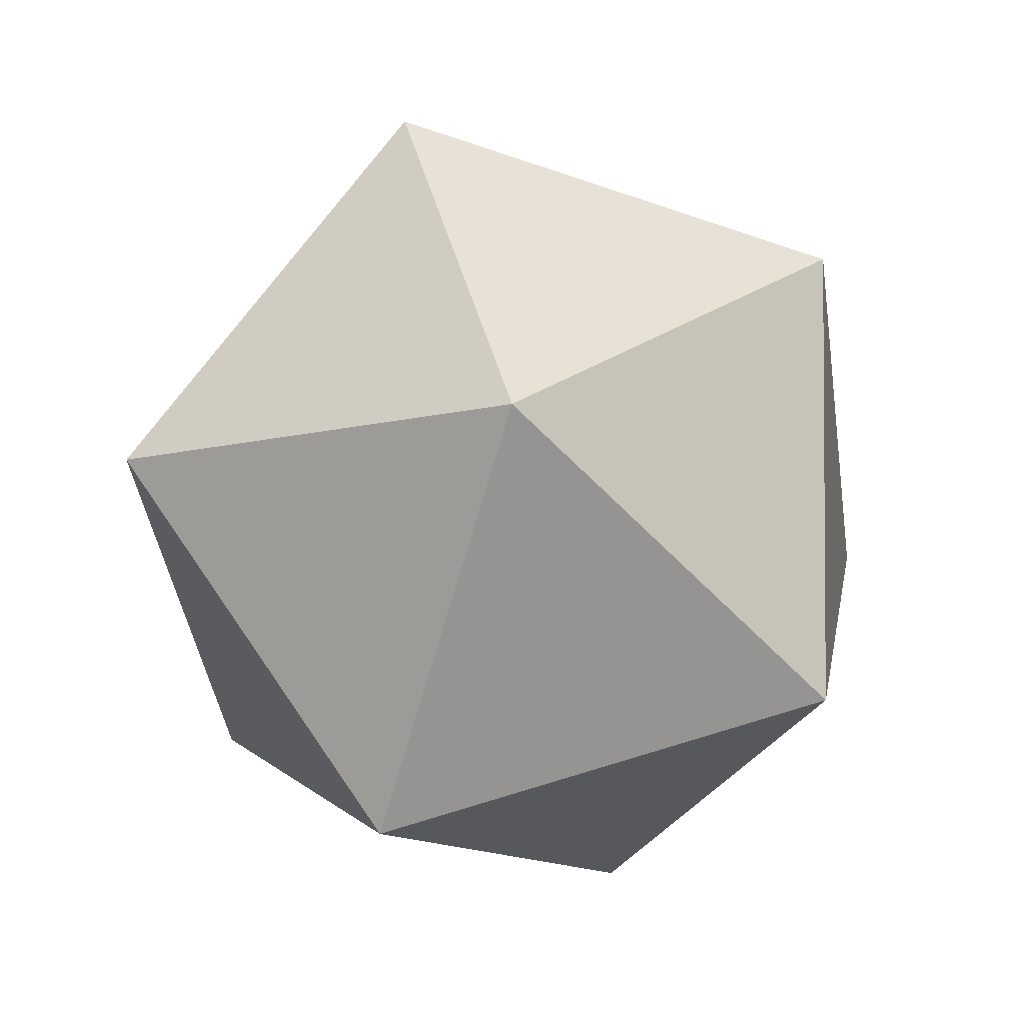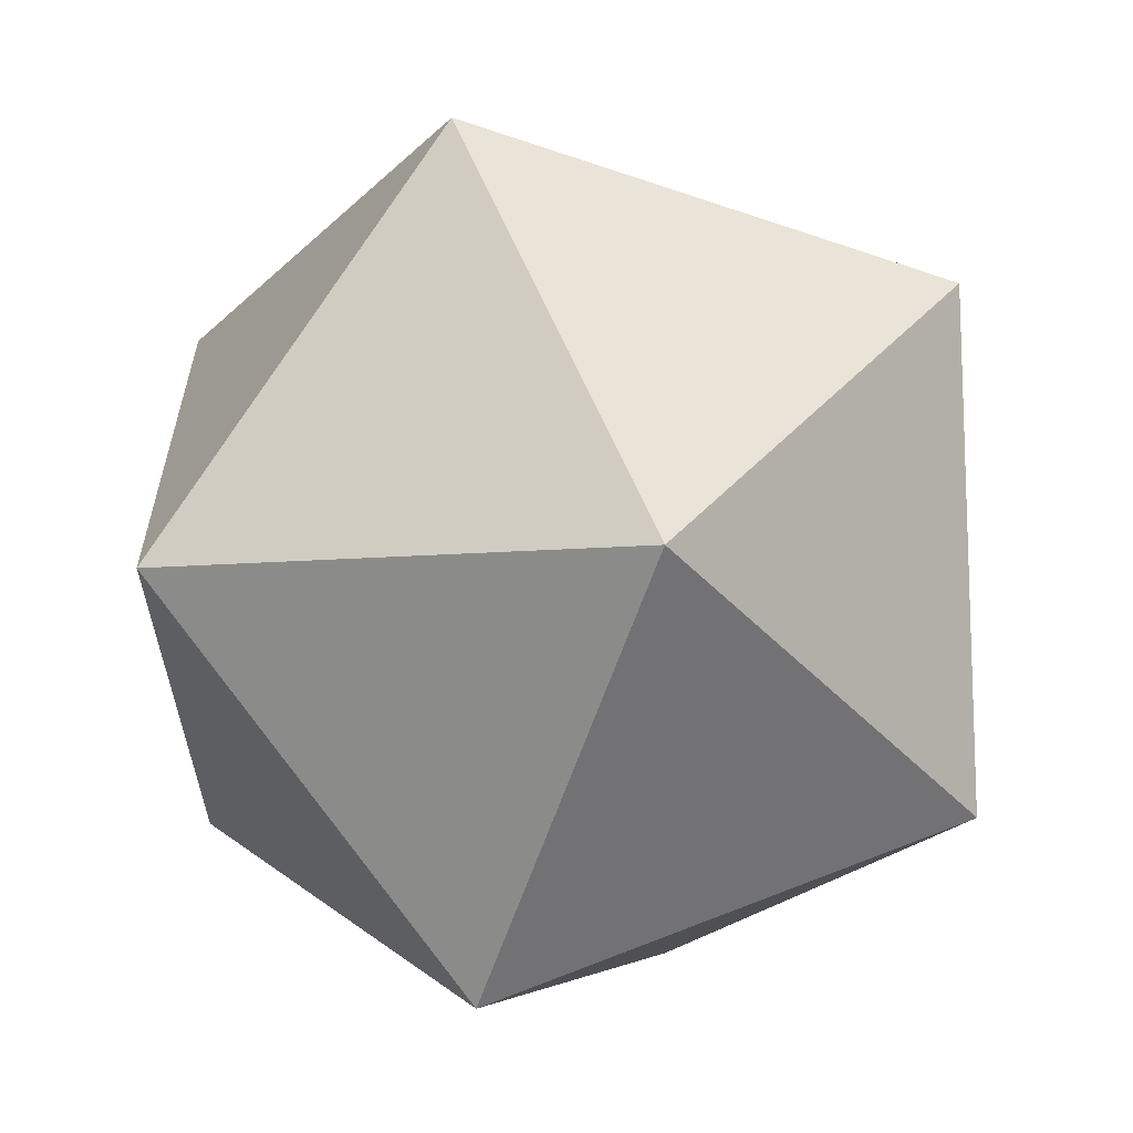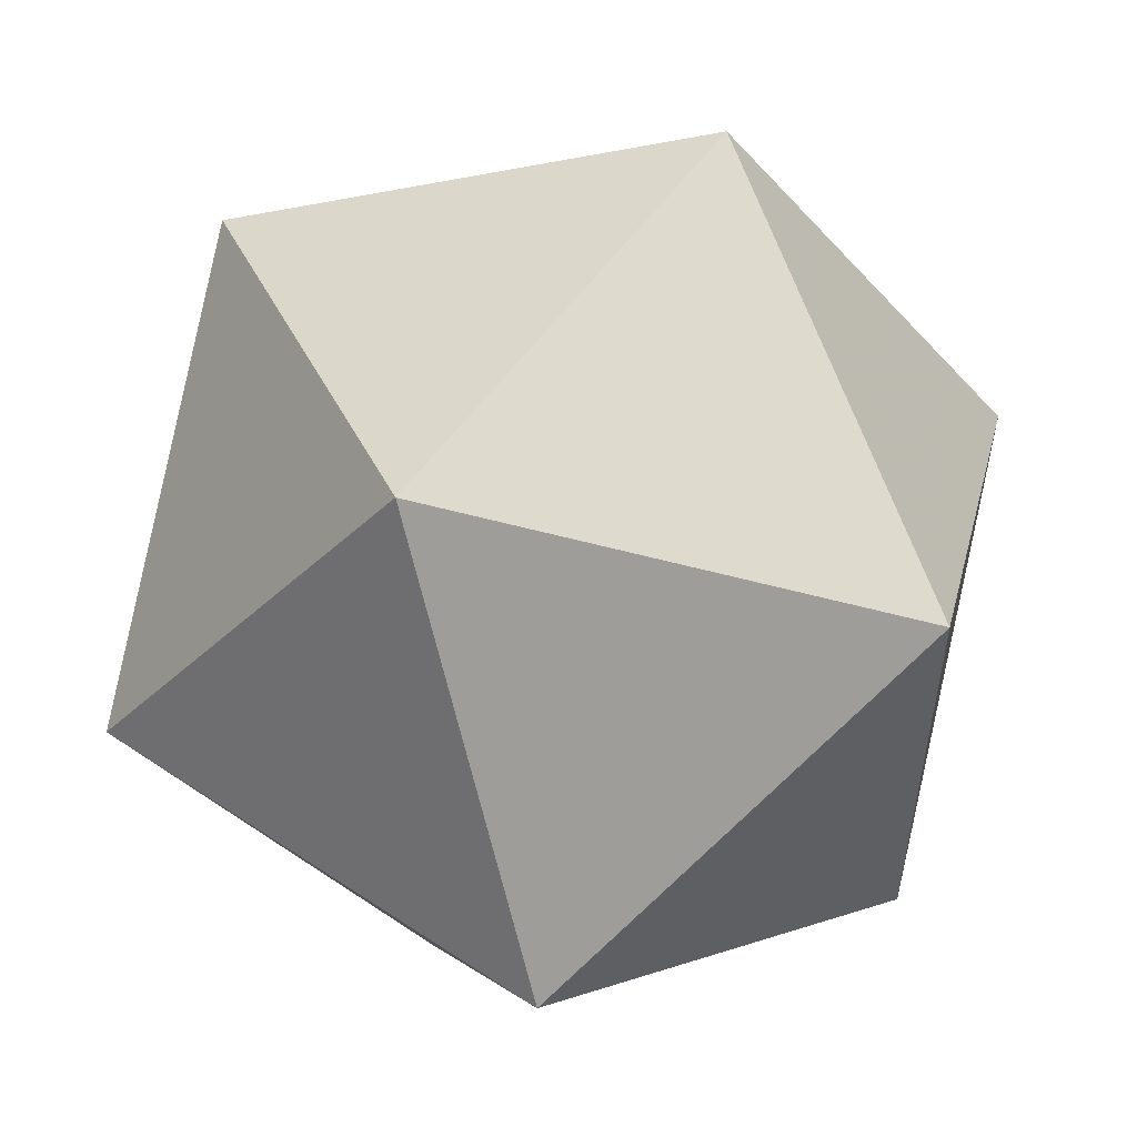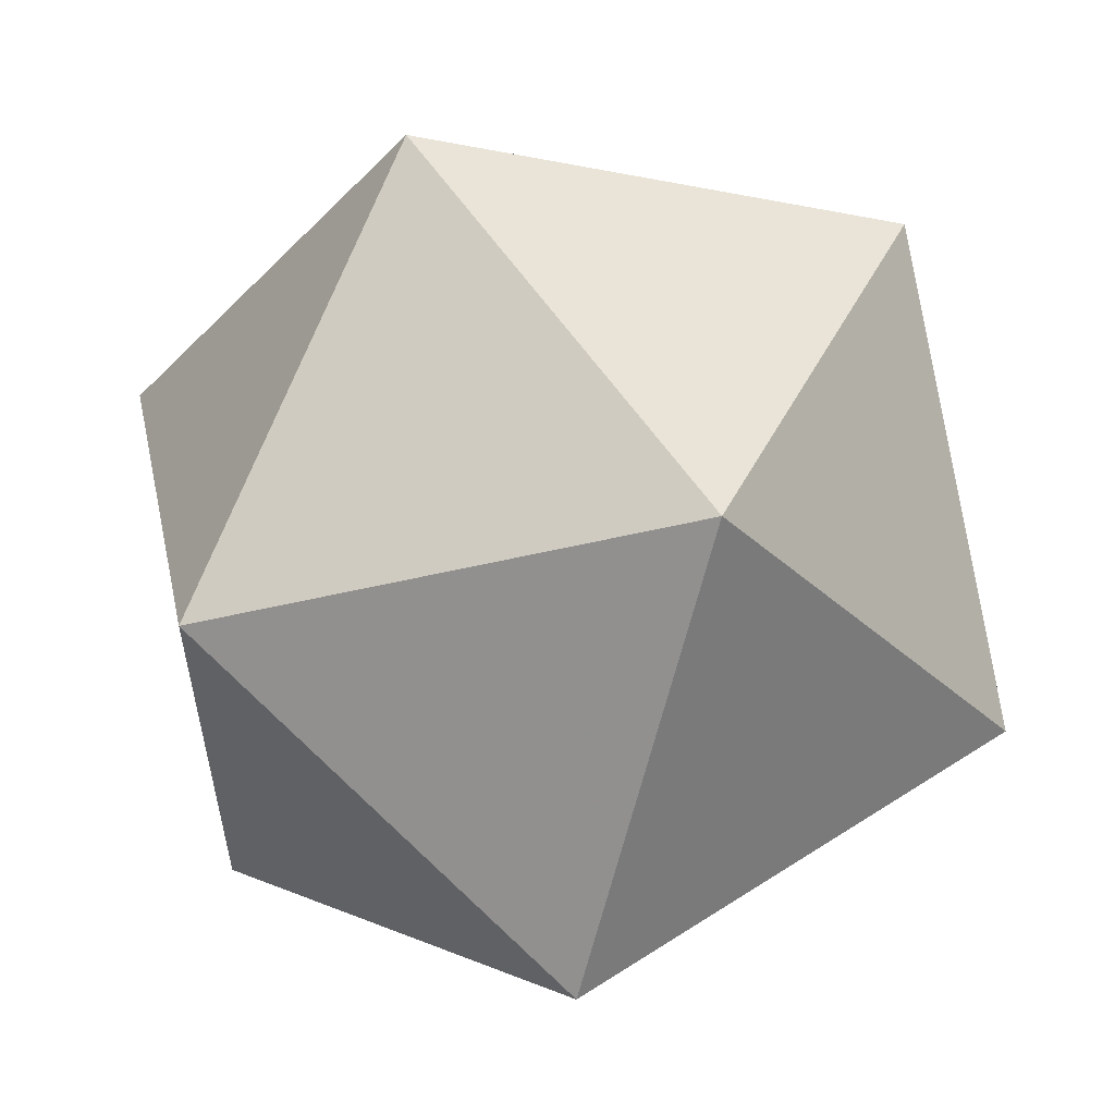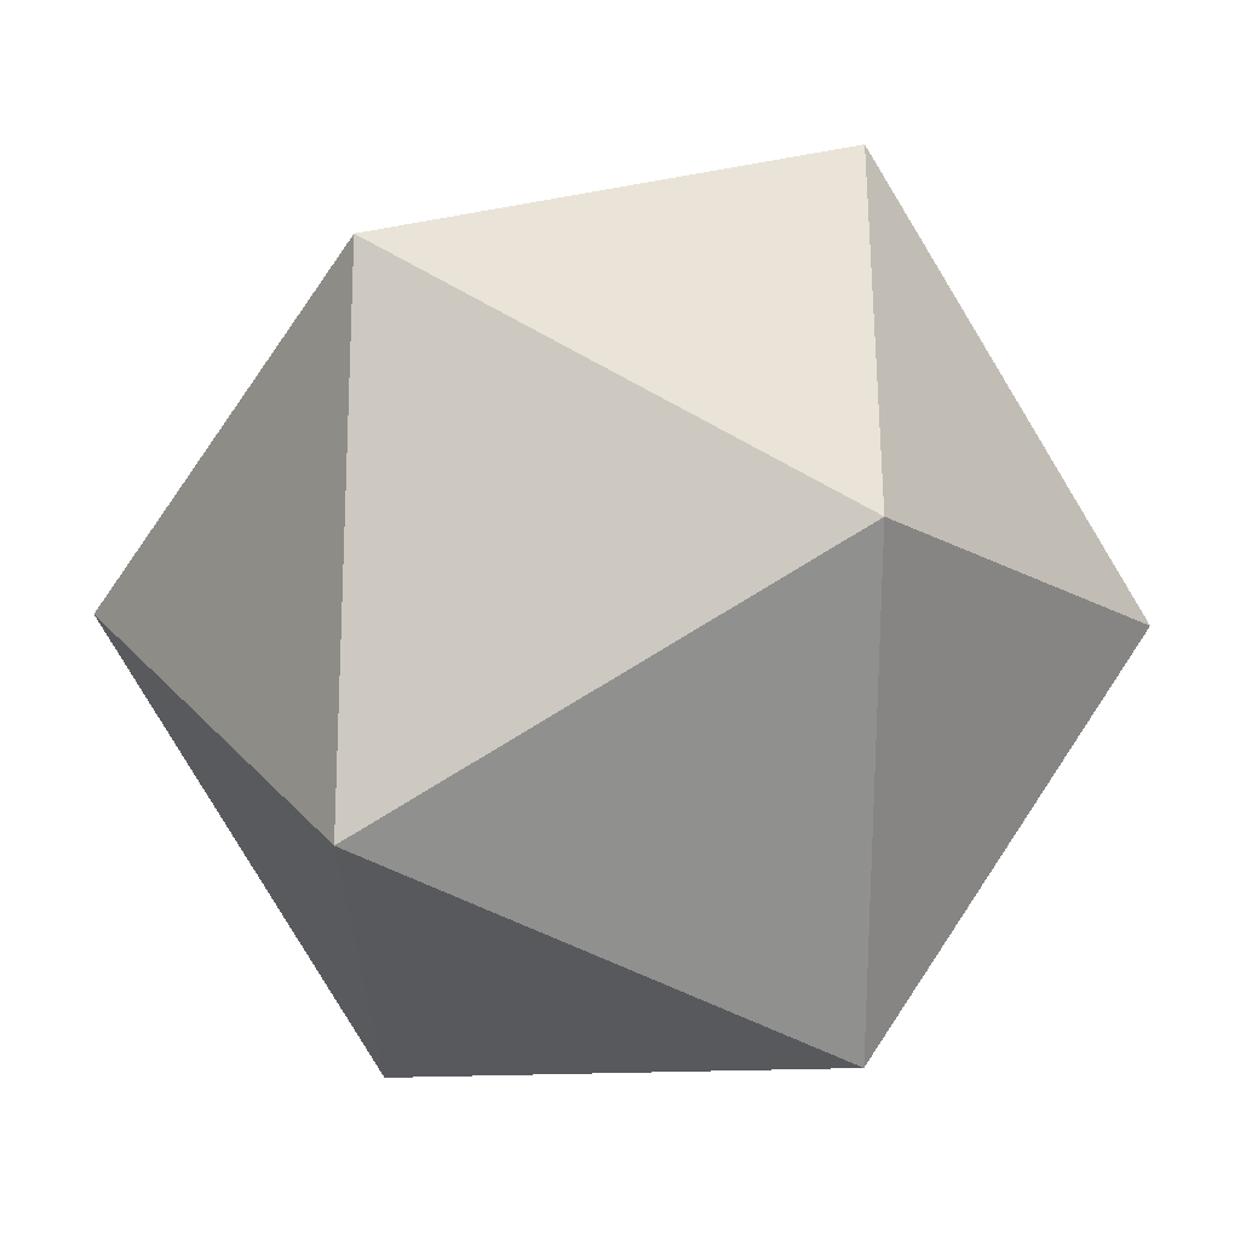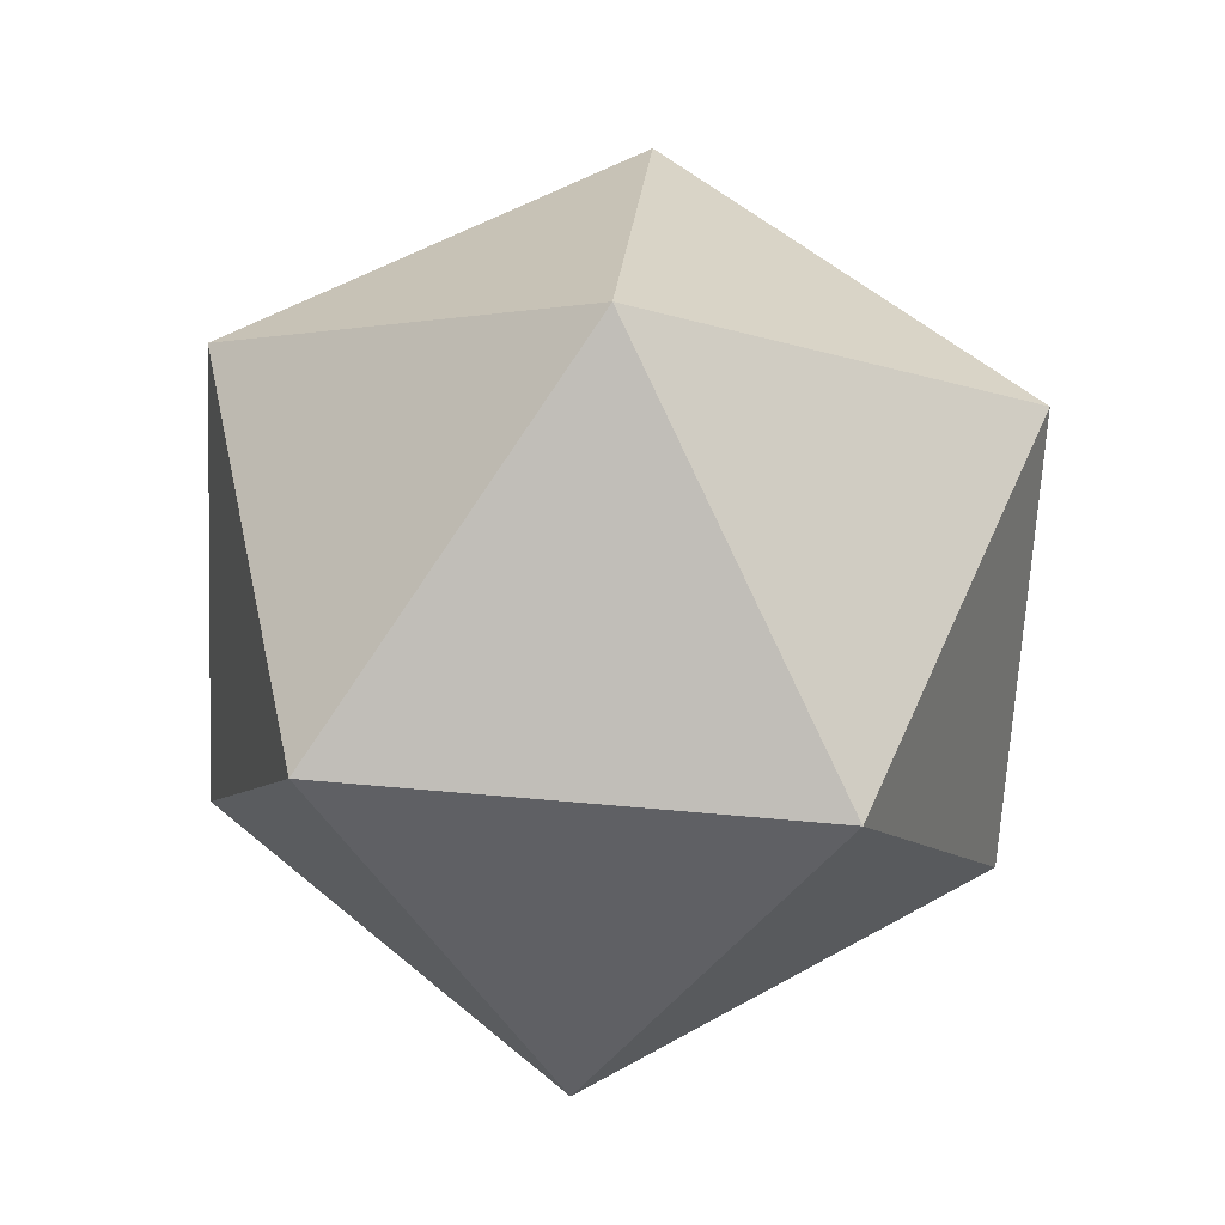
<metadata>
{"format":"obj","ext":"obj","renderer":"f3d","projection":"perspective","resolution":1024,"background":"white","views":[{"elev":76.9,"azim":-106.7,"up":"+Z"},{"elev":-61.9,"azim":-167.3,"up":"+Y"},{"elev":55.7,"azim":66.8,"up":"+Y"},{"elev":58.4,"azim":-2.1,"up":"+Y"},{"elev":24.9,"azim":91.5,"up":"+Y"},{"elev":55.9,"azim":131.5,"up":"+Z"}]}
</metadata>
<code>
v 0 0 1.176
v 1.051 0 0.5257
v 0.3249 1 0.5257
v -0.8507 0.618 0.5257
v -0.8507 -0.618 0.5257
v 0.3249 -1 0.5257
v 0.8507 0.618 -0.5257
v 0.8507 -0.618 -0.5257
v -0.3249 1 -0.5257
v -1.051 0 -0.5257
v -0.3249 -1 -0.5257
v 0 0 -1.176
f 2 3 1
f 3 4 1
f 4 5 1
f 5 6 1
f 6 2 1
f 6 8 2
f 8 7 2
f 7 3 2
f 7 9 3
f 9 4 3
f 9 10 4
f 10 5 4
f 10 11 5
f 11 6 5
f 11 8 6
f 8 12 7
f 12 9 7
f 11 12 8
f 12 10 9
f 12 11 10

</code>
